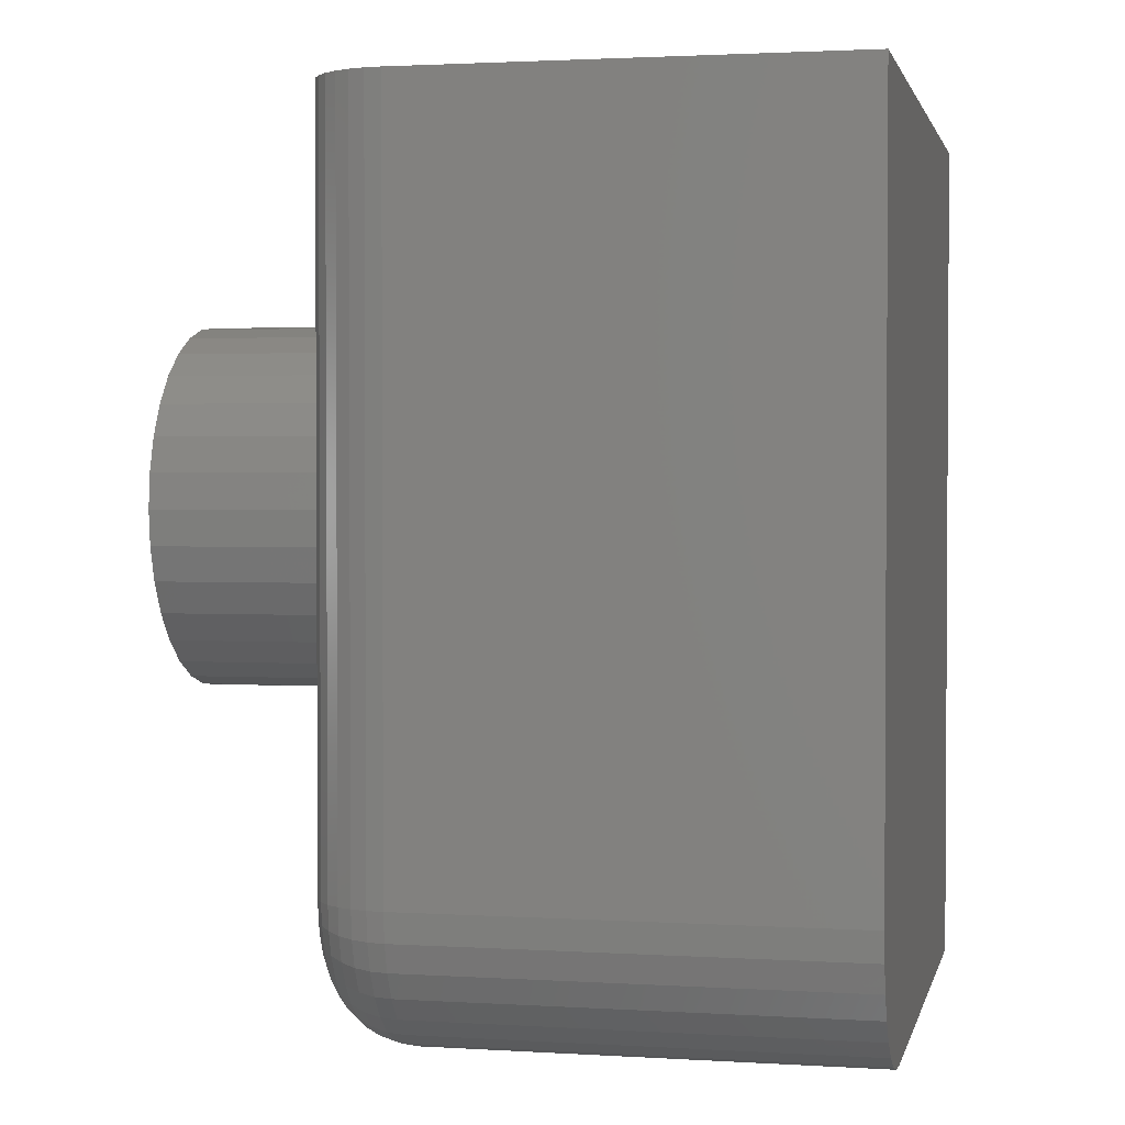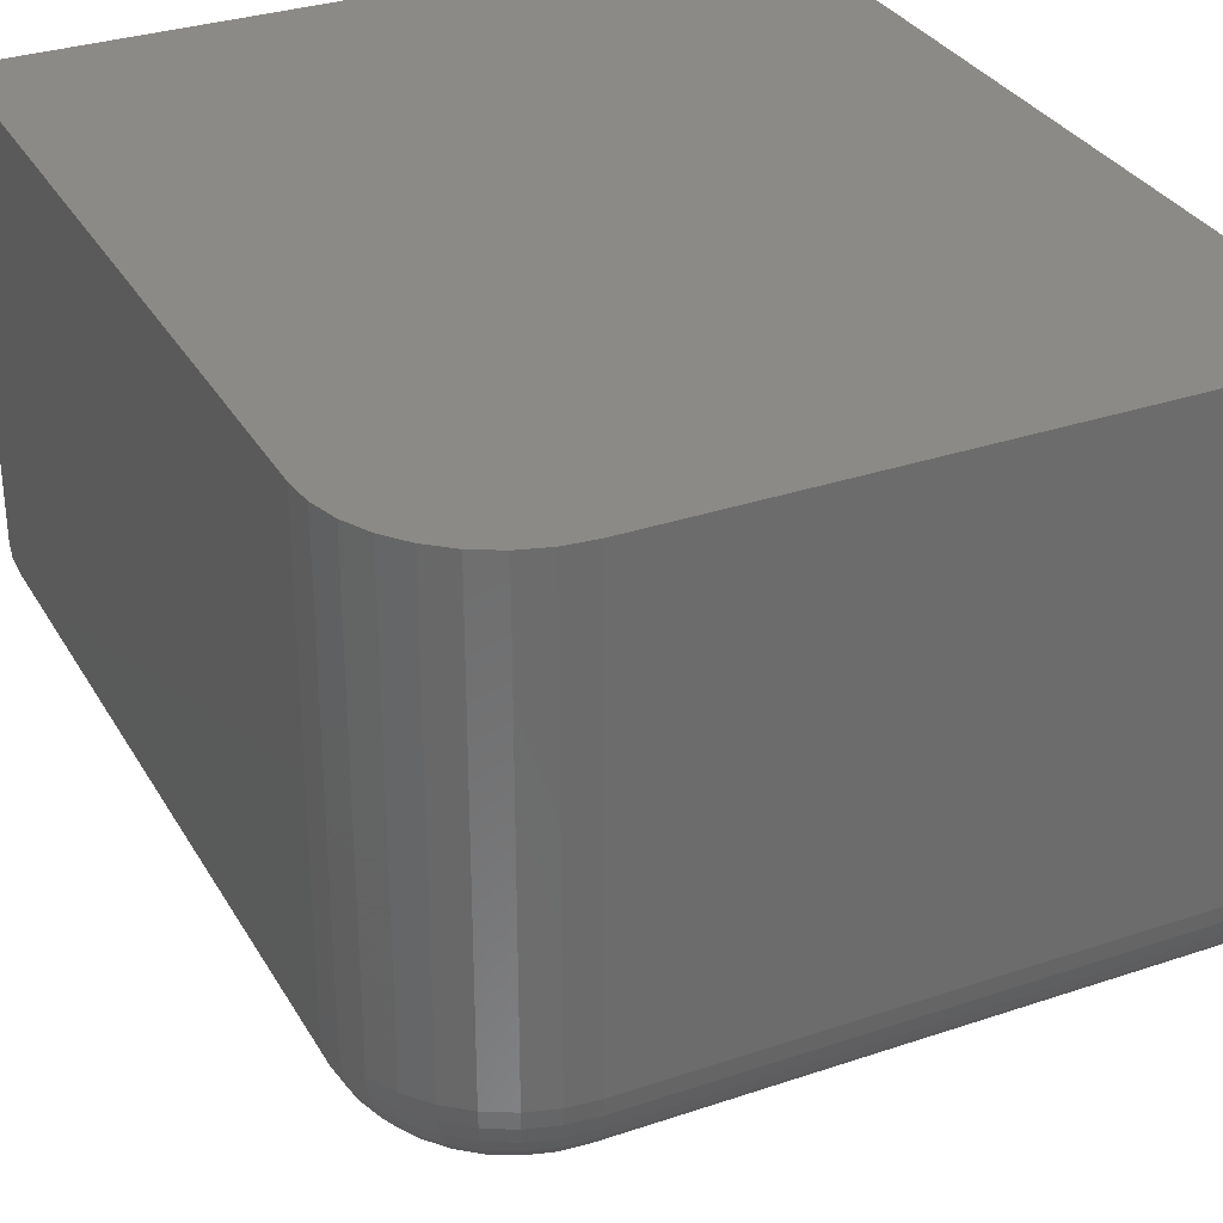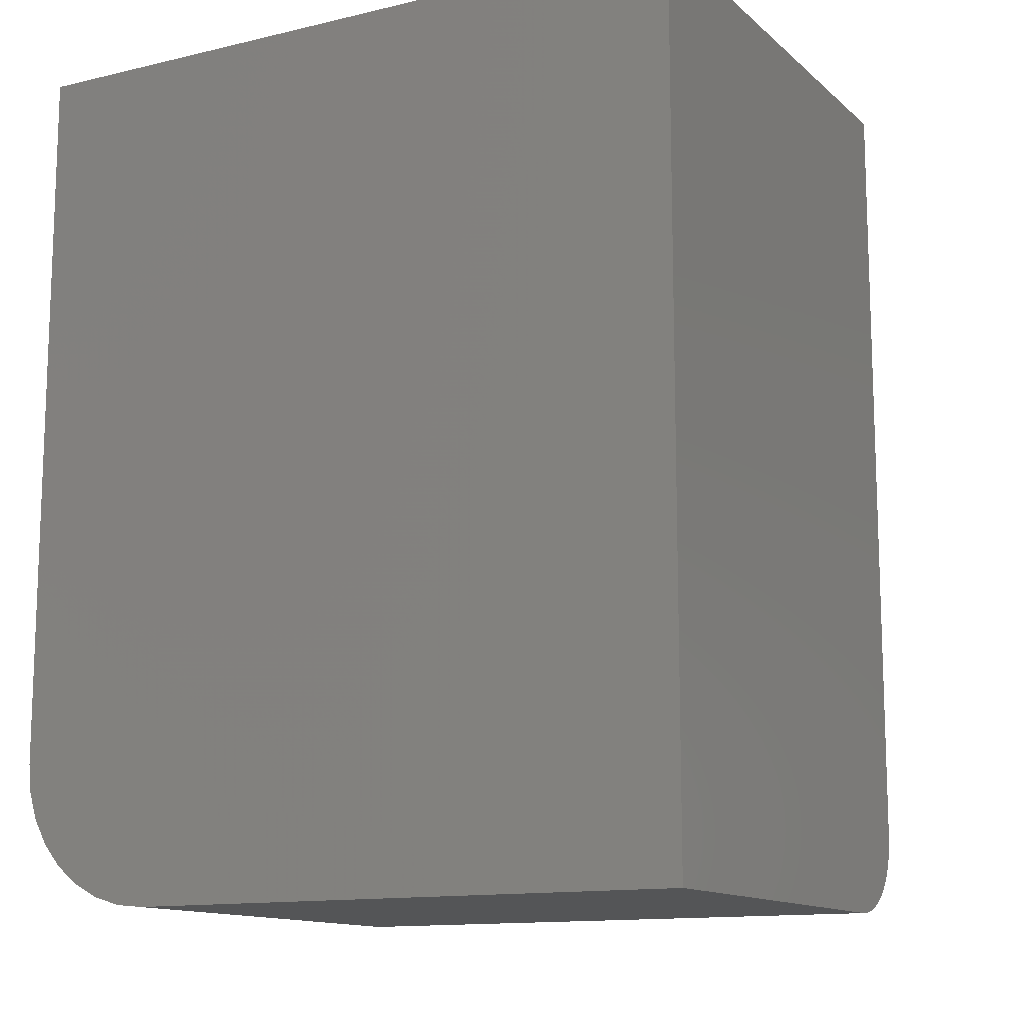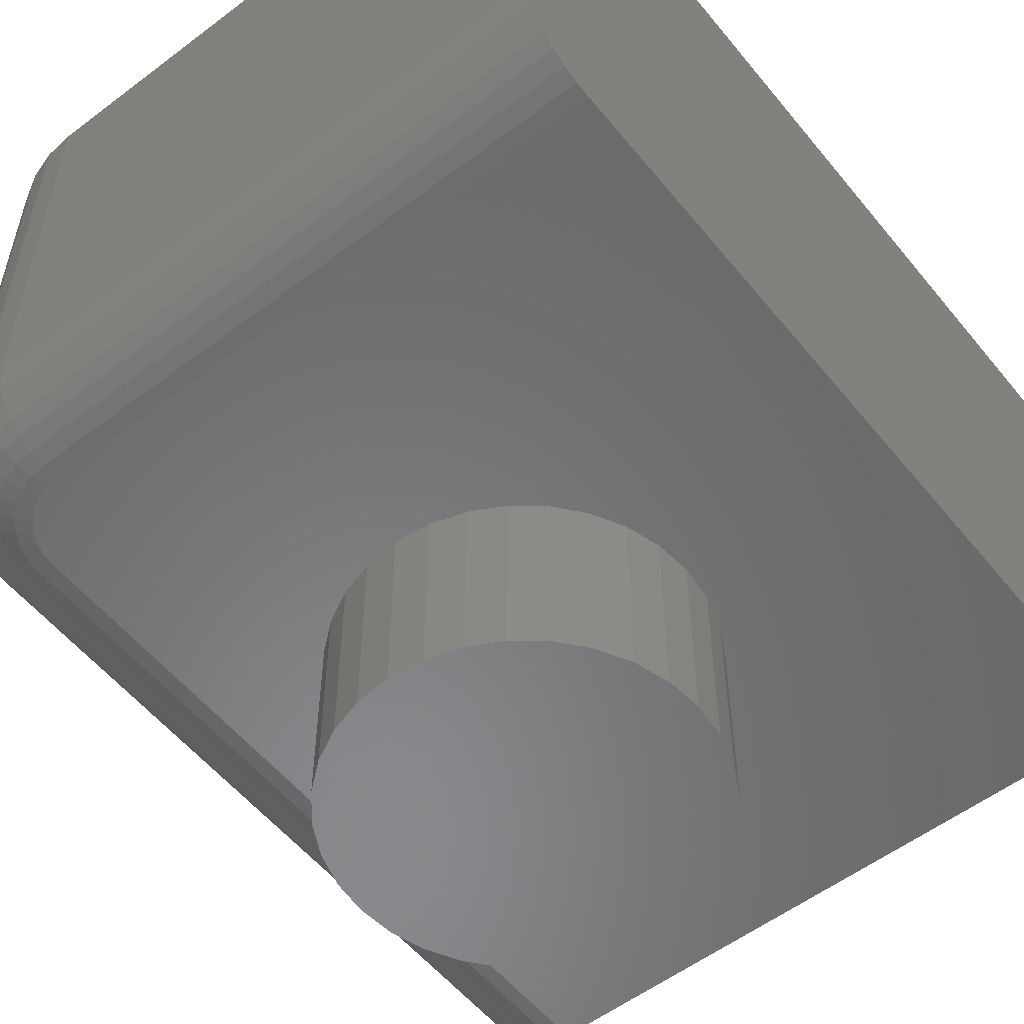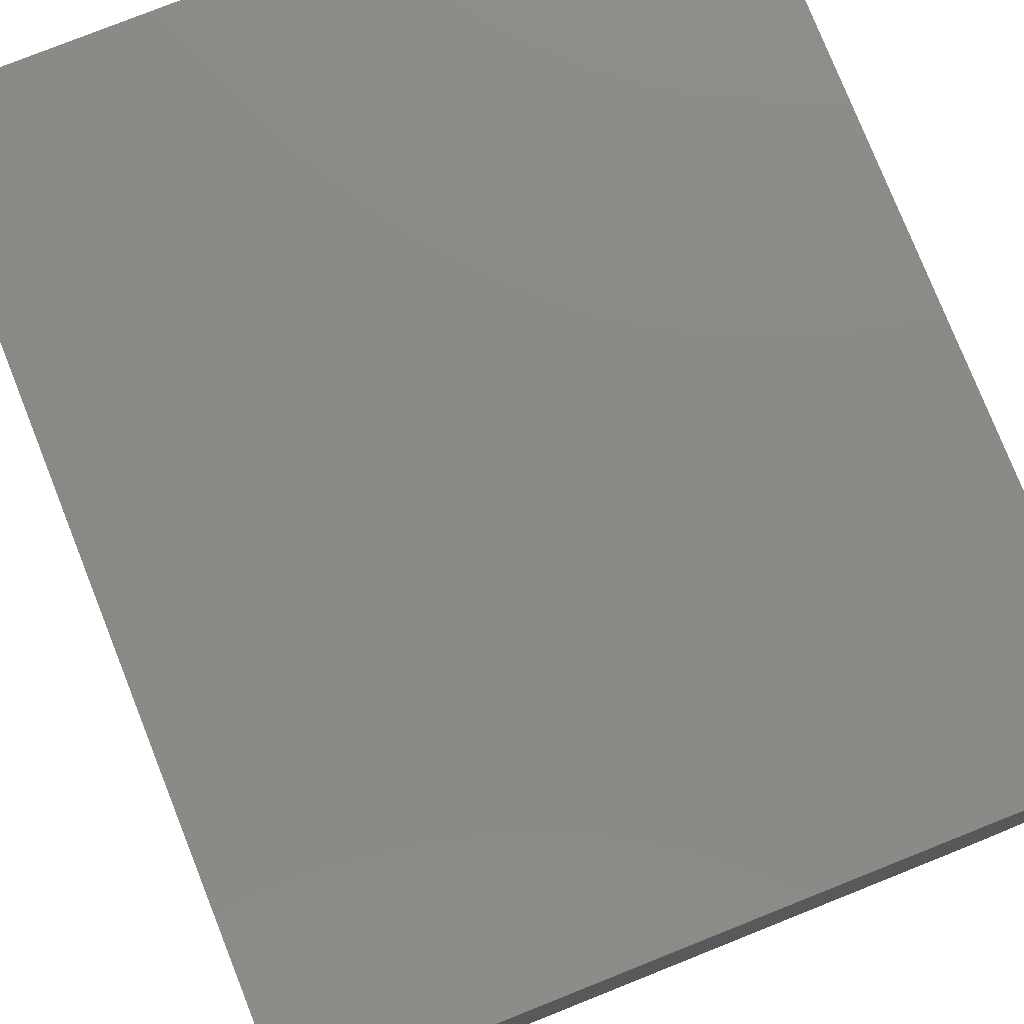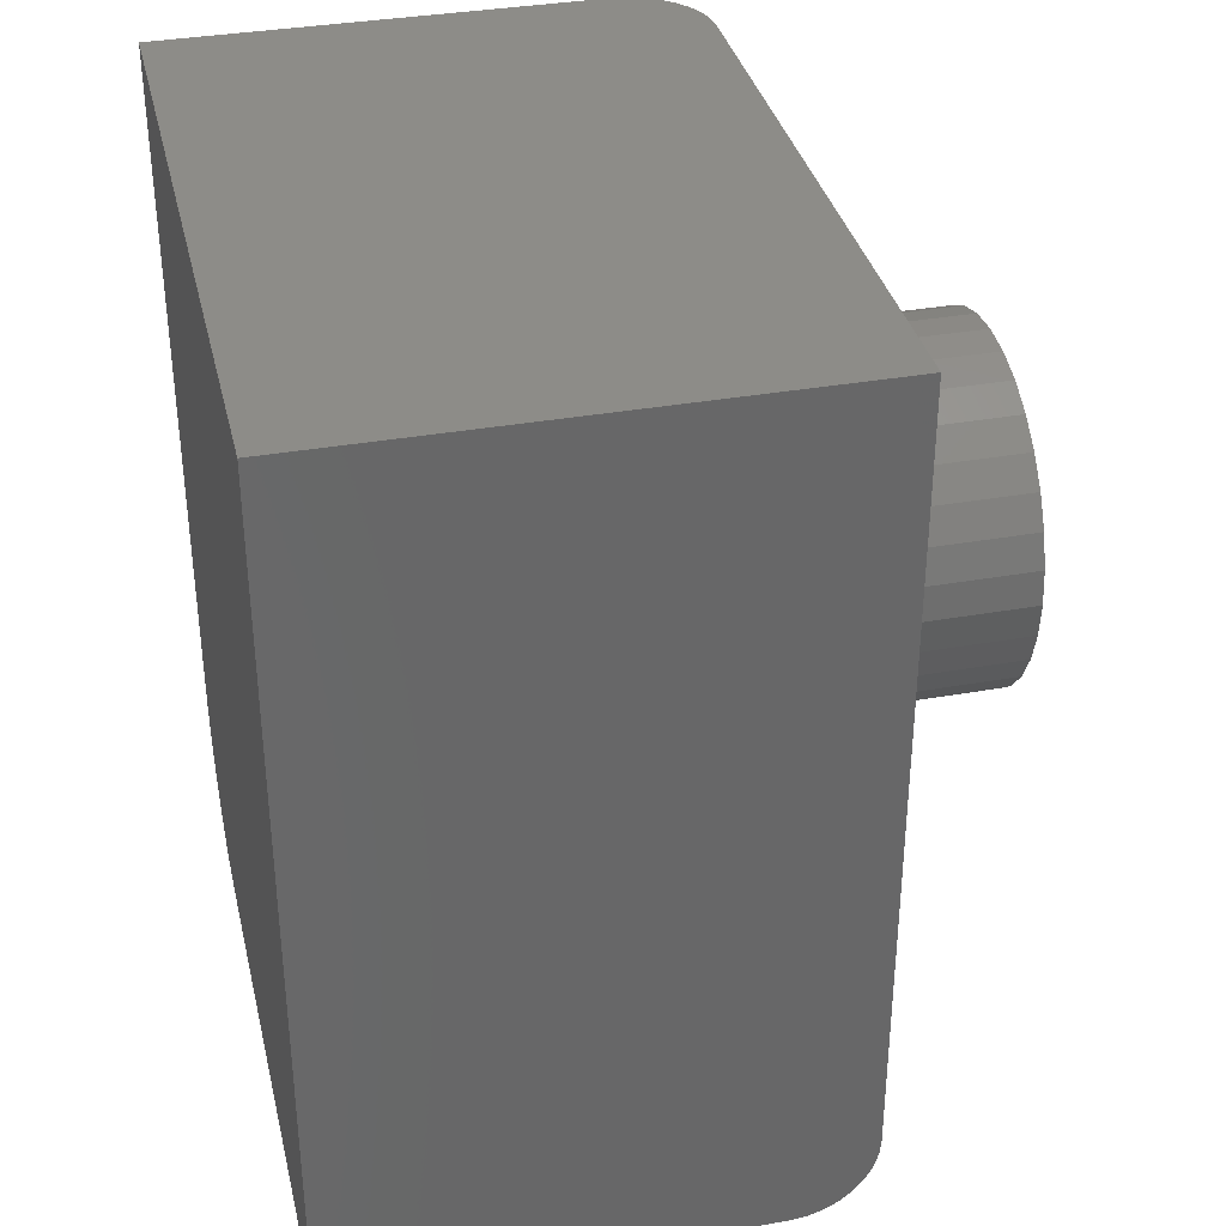
<metadata>
{"format":"stl","ext":"stl","renderer":"f3d","projection":"perspective","resolution":1024,"background":"white","views":[{"elev":2.0,"azim":102.4,"up":"+Z"},{"elev":31.8,"azim":154.5,"up":"+Y"},{"elev":-12.8,"azim":-151.2,"up":"+Z"},{"elev":-55.5,"azim":-141.5,"up":"+Y"},{"elev":78.3,"azim":-21.7,"up":"+Y"},{"elev":35.3,"azim":-103.2,"up":"+Z"}]}
</metadata>
<code>
# stl→obj: 176 verts, 348 faces
v -0.25 -0.2734 0.75
v -0.25 -0.2734 0.07031
v -0.06735 -0.2734 0.4519
v -0.05859 -0.2734 0.4808
v -0.04437 -0.2734 0.5074
v -0.02522 -0.2734 0.5307
v -0.001894 -0.2734 0.5499
v 0.02472 -0.2734 0.5641
v 0.0536 -0.2734 0.5729
v 0.08363 -0.2734 0.5758
v 0.2969 -0.2734 0.75
v 0.2422 -0.2734 0.07031
v 0.08363 -0.2734 0.2679
v 0.0536 -0.2734 0.2709
v 0.02472 -0.2734 0.2796
v -0.001894 -0.2734 0.2939
v -0.02522 -0.2734 0.313
v -0.04437 -0.2734 0.3363
v -0.05859 -0.2734 0.363
v -0.06735 -0.2734 0.3918
v -0.07031 -0.2734 0.4219
v 0.2969 -0.2734 0.125
v 0.2346 -0.2734 0.3918
v 0.2259 -0.2734 0.363
v 0.2116 -0.2734 0.3363
v 0.1925 -0.2734 0.313
v 0.1692 -0.2734 0.2939
v 0.1425 -0.2734 0.2796
v 0.1137 -0.2734 0.2709
v 0.1137 -0.2734 0.5729
v 0.1425 -0.2734 0.5641
v 0.1692 -0.2734 0.5499
v 0.1925 -0.2734 0.5307
v 0.2116 -0.2734 0.5074
v 0.2259 -0.2734 0.4808
v 0.2346 -0.2734 0.4519
v 0.2376 -0.2734 0.4219
v 0.2529 -0.2734 0.07136
v 0.2631 -0.2734 0.07448
v 0.2726 -0.2734 0.07953
v 0.2809 -0.2734 0.08633
v 0.2877 -0.2734 0.09462
v 0.2927 -0.2734 0.1041
v 0.2958 -0.2734 0.1143
v 0.2376 -0.4375 0.4219
v 0.2346 -0.4375 0.3918
v 0.2259 -0.4375 0.363
v 0.2116 -0.4375 0.3363
v 0.1925 -0.4375 0.313
v 0.1692 -0.4375 0.2939
v 0.1425 -0.4375 0.2796
v 0.1137 -0.4375 0.2709
v 0.08363 -0.4375 0.2679
v 0.0536 -0.4375 0.2709
v 0.02472 -0.4375 0.2796
v -0.001894 -0.4375 0.2939
v -0.02522 -0.4375 0.313
v -0.04437 -0.4375 0.3363
v -0.05859 -0.4375 0.363
v -0.06735 -0.4375 0.3918
v -0.07031 -0.4375 0.4219
v -0.06735 -0.4375 0.4519
v -0.05859 -0.4375 0.4808
v -0.04437 -0.4375 0.5074
v -0.02522 -0.4375 0.5307
v -0.001894 -0.4375 0.5499
v 0.02472 -0.4375 0.5641
v 0.0536 -0.4375 0.5729
v 0.08363 -0.4375 0.5758
v 0.1137 -0.4375 0.5729
v 0.1425 -0.4375 0.5641
v 0.1692 -0.4375 0.5499
v 0.1925 -0.4375 0.5307
v 0.2116 -0.4375 0.5074
v 0.2259 -0.4375 0.4808
v 0.2346 -0.4375 0.4519
v 0.2422 -0.2031 0
v 0.2422 0.1683 0
v 0.2666 -0.2031 0.002402
v 0.2666 0.1683 0.002402
v 0.29 -0.2031 0.009515
v 0.29 0.1683 0.009515
v 0.3116 -0.2031 0.02107
v 0.3116 0.1683 0.02107
v 0.3306 -0.2031 0.03661
v 0.3306 0.1683 0.03661
v 0.3461 -0.2031 0.05555
v 0.3461 0.1683 0.05555
v 0.3577 -0.2031 0.07716
v 0.3577 0.1683 0.07716
v 0.3648 -0.2031 0.1006
v 0.3648 0.1683 0.1006
v 0.3672 -0.2031 0.125
v 0.3672 0.1683 0.125
v -0.25 -0.2031 0
v -0.25 0.1683 0
v 0.3672 -0.2031 0.75
v 0.3672 0.1683 0.75
v 0.3106 -0.2721 0.75
v -0.25 0.1683 0.75
v 0.3238 -0.2681 0.75
v 0.3359 -0.2616 0.75
v 0.3466 -0.2528 0.75
v 0.3553 -0.2422 0.75
v 0.3618 -0.23 0.75
v 0.3658 -0.2168 0.75
v -0.25 -0.2168 0.001351
v -0.25 -0.23 0.005352
v -0.25 -0.2422 0.01185
v -0.25 -0.2528 0.02059
v -0.25 -0.2616 0.03125
v -0.25 -0.2681 0.04341
v -0.25 -0.2721 0.0566
v 0.2422 -0.2168 0.001351
v 0.2422 -0.23 0.005352
v 0.2422 -0.2422 0.01185
v 0.2422 -0.2528 0.02059
v 0.2422 -0.2616 0.03125
v 0.2422 -0.2681 0.04341
v 0.2422 -0.2721 0.0566
v 0.3658 -0.2168 0.125
v 0.3618 -0.23 0.125
v 0.3553 -0.2422 0.125
v 0.3466 -0.2528 0.125
v 0.3359 -0.2616 0.125
v 0.3238 -0.2681 0.125
v 0.3106 -0.2721 0.125
v 0.3093 -0.2721 0.1117
v 0.3222 -0.2681 0.1091
v 0.3341 -0.2616 0.1067
v 0.3446 -0.2528 0.1046
v 0.3532 -0.2422 0.1029
v 0.3595 -0.23 0.1017
v 0.3635 -0.2168 0.1009
v 0.2555 -0.2721 0.05791
v 0.2581 -0.2681 0.04497
v 0.2605 -0.2616 0.03305
v 0.2626 -0.2528 0.0226
v 0.2643 -0.2422 0.01402
v 0.2655 -0.23 0.007651
v 0.2663 -0.2168 0.003727
v 0.2684 -0.2721 0.0618
v 0.2734 -0.2681 0.04962
v 0.2781 -0.2616 0.03839
v 0.2821 -0.2528 0.02854
v 0.2855 -0.2422 0.02046
v 0.288 -0.23 0.01446
v 0.2895 -0.2168 0.01076
v 0.2802 -0.2721 0.06812
v 0.2875 -0.2681 0.05716
v 0.2943 -0.2616 0.04705
v 0.3002 -0.2528 0.03819
v 0.3051 -0.2422 0.03092
v 0.3087 -0.23 0.02552
v 0.3109 -0.2168 0.02219
v 0.2906 -0.2721 0.07663
v 0.2999 -0.2681 0.0673
v 0.3085 -0.2616 0.05871
v 0.316 -0.2528 0.05117
v 0.3222 -0.2422 0.04499
v 0.3268 -0.23 0.0404
v 0.3296 -0.2168 0.03757
v 0.2991 -0.2721 0.087
v 0.31 -0.2681 0.07967
v 0.3201 -0.2616 0.07291
v 0.329 -0.2528 0.067
v 0.3363 -0.2422 0.06214
v 0.3417 -0.23 0.05853
v 0.345 -0.2168 0.0563
v 0.3054 -0.2721 0.09882
v 0.3176 -0.2681 0.09377
v 0.3288 -0.2616 0.08912
v 0.3386 -0.2528 0.08505
v 0.3467 -0.2422 0.0817
v 0.3527 -0.23 0.07921
v 0.3564 -0.2168 0.07768
f 1 2 3
f 1 3 4
f 1 4 5
f 1 5 6
f 1 6 7
f 1 7 8
f 1 8 9
f 1 9 10
f 1 10 11
f 2 12 13
f 2 13 14
f 2 14 15
f 2 15 16
f 2 16 17
f 2 17 18
f 2 18 19
f 2 19 20
f 2 20 21
f 2 21 3
f 22 23 24
f 22 24 25
f 22 25 26
f 22 26 27
f 22 27 28
f 22 28 29
f 22 29 13
f 11 10 30
f 11 30 31
f 11 31 32
f 11 32 33
f 11 33 34
f 11 34 35
f 11 35 36
f 11 36 37
f 11 37 23
f 11 23 22
f 13 12 38
f 13 38 39
f 13 39 40
f 13 40 41
f 13 41 42
f 13 42 43
f 13 43 44
f 13 44 22
f 37 45 23
f 23 45 46
f 23 46 24
f 24 46 47
f 24 47 25
f 25 47 48
f 25 48 26
f 26 48 49
f 26 49 27
f 27 49 50
f 27 50 28
f 28 50 51
f 28 51 29
f 29 51 52
f 29 52 13
f 13 52 53
f 13 53 14
f 14 53 54
f 14 54 15
f 15 54 55
f 15 55 16
f 16 55 56
f 16 56 17
f 17 56 57
f 17 57 18
f 18 57 58
f 18 58 19
f 19 58 59
f 19 59 20
f 20 59 60
f 20 60 21
f 21 60 61
f 21 61 3
f 3 61 62
f 3 62 4
f 4 62 63
f 4 63 5
f 5 63 64
f 5 64 6
f 6 64 65
f 6 65 7
f 7 65 66
f 7 66 8
f 8 66 67
f 8 67 9
f 9 67 68
f 9 68 10
f 10 68 69
f 10 69 30
f 30 69 70
f 30 70 31
f 31 70 71
f 31 71 32
f 32 71 72
f 32 72 33
f 33 72 73
f 33 73 34
f 34 73 74
f 34 74 35
f 35 74 75
f 35 75 36
f 36 75 76
f 36 76 37
f 37 76 45
f 68 70 69
f 70 68 67
f 70 67 71
f 51 54 52
f 52 54 53
f 71 67 72
f 72 67 66
f 72 66 73
f 73 66 65
f 73 65 74
f 74 65 64
f 74 64 75
f 75 64 63
f 75 63 76
f 76 63 62
f 76 62 45
f 45 62 61
f 45 61 46
f 46 61 60
f 46 60 47
f 47 60 59
f 47 59 48
f 48 59 58
f 48 58 49
f 49 58 57
f 49 57 50
f 50 57 56
f 50 56 51
f 51 56 55
f 51 55 54
f 77 78 79
f 79 78 80
f 79 80 81
f 81 80 82
f 81 82 83
f 83 82 84
f 83 84 85
f 85 84 86
f 85 86 87
f 87 86 88
f 87 88 89
f 89 88 90
f 89 90 91
f 91 90 92
f 91 92 93
f 93 92 94
f 95 96 77
f 77 96 78
f 93 94 97
f 97 94 98
f 11 99 1
f 97 98 100
f 97 100 1
f 97 1 99
f 97 99 101
f 97 101 102
f 97 102 103
f 97 103 104
f 97 104 105
f 97 105 106
f 95 107 96
f 2 1 100
f 2 100 96
f 2 96 107
f 2 107 108
f 2 108 109
f 2 109 110
f 2 110 111
f 2 111 112
f 2 112 113
f 95 77 107
f 107 77 114
f 107 114 108
f 108 114 115
f 108 115 109
f 109 115 116
f 109 116 110
f 110 116 117
f 110 117 111
f 111 117 118
f 111 118 112
f 112 118 119
f 112 119 113
f 113 119 120
f 113 120 2
f 2 120 12
f 93 97 121
f 121 97 106
f 121 106 122
f 122 106 105
f 122 105 123
f 123 105 104
f 123 104 124
f 124 104 103
f 124 103 125
f 125 103 102
f 125 102 126
f 126 102 101
f 126 101 127
f 127 101 99
f 127 99 22
f 22 99 11
f 22 44 127
f 127 44 128
f 127 128 126
f 126 128 129
f 126 129 125
f 125 129 130
f 125 130 124
f 124 130 131
f 124 131 123
f 123 131 132
f 123 132 122
f 122 132 133
f 122 133 121
f 121 133 134
f 121 134 93
f 93 134 91
f 38 12 135
f 135 12 120
f 135 120 136
f 136 120 119
f 136 119 137
f 137 119 118
f 137 118 138
f 138 118 117
f 138 117 139
f 139 117 116
f 139 116 140
f 140 116 115
f 140 115 141
f 141 115 114
f 141 114 79
f 79 114 77
f 39 38 142
f 142 38 135
f 142 135 143
f 143 135 136
f 143 136 144
f 144 136 137
f 144 137 145
f 145 137 138
f 145 138 146
f 146 138 139
f 146 139 147
f 147 139 140
f 147 140 148
f 148 140 141
f 148 141 81
f 81 141 79
f 40 39 149
f 149 39 142
f 149 142 150
f 150 142 143
f 150 143 151
f 151 143 144
f 151 144 152
f 152 144 145
f 152 145 153
f 153 145 146
f 153 146 154
f 154 146 147
f 154 147 155
f 155 147 148
f 155 148 83
f 83 148 81
f 41 40 156
f 156 40 149
f 156 149 157
f 157 149 150
f 157 150 158
f 158 150 151
f 158 151 159
f 159 151 152
f 159 152 160
f 160 152 153
f 160 153 161
f 161 153 154
f 161 154 162
f 162 154 155
f 162 155 85
f 85 155 83
f 42 41 163
f 163 41 156
f 163 156 164
f 164 156 157
f 164 157 165
f 165 157 158
f 165 158 166
f 166 158 159
f 166 159 167
f 167 159 160
f 167 160 168
f 168 160 161
f 168 161 169
f 169 161 162
f 169 162 87
f 87 162 85
f 43 42 170
f 170 42 163
f 170 163 171
f 171 163 164
f 171 164 172
f 172 164 165
f 172 165 173
f 173 165 166
f 173 166 174
f 174 166 167
f 174 167 175
f 175 167 168
f 175 168 176
f 176 168 169
f 176 169 89
f 89 169 87
f 44 43 128
f 128 43 170
f 128 170 129
f 129 170 171
f 129 171 130
f 130 171 172
f 130 172 131
f 131 172 173
f 131 173 132
f 132 173 174
f 132 174 133
f 133 174 175
f 133 175 134
f 134 175 176
f 134 176 91
f 91 176 89
f 94 92 90
f 94 90 88
f 94 88 86
f 94 86 84
f 94 84 82
f 94 82 80
f 94 80 78
f 94 78 96
f 94 96 100
f 94 100 98

</code>
